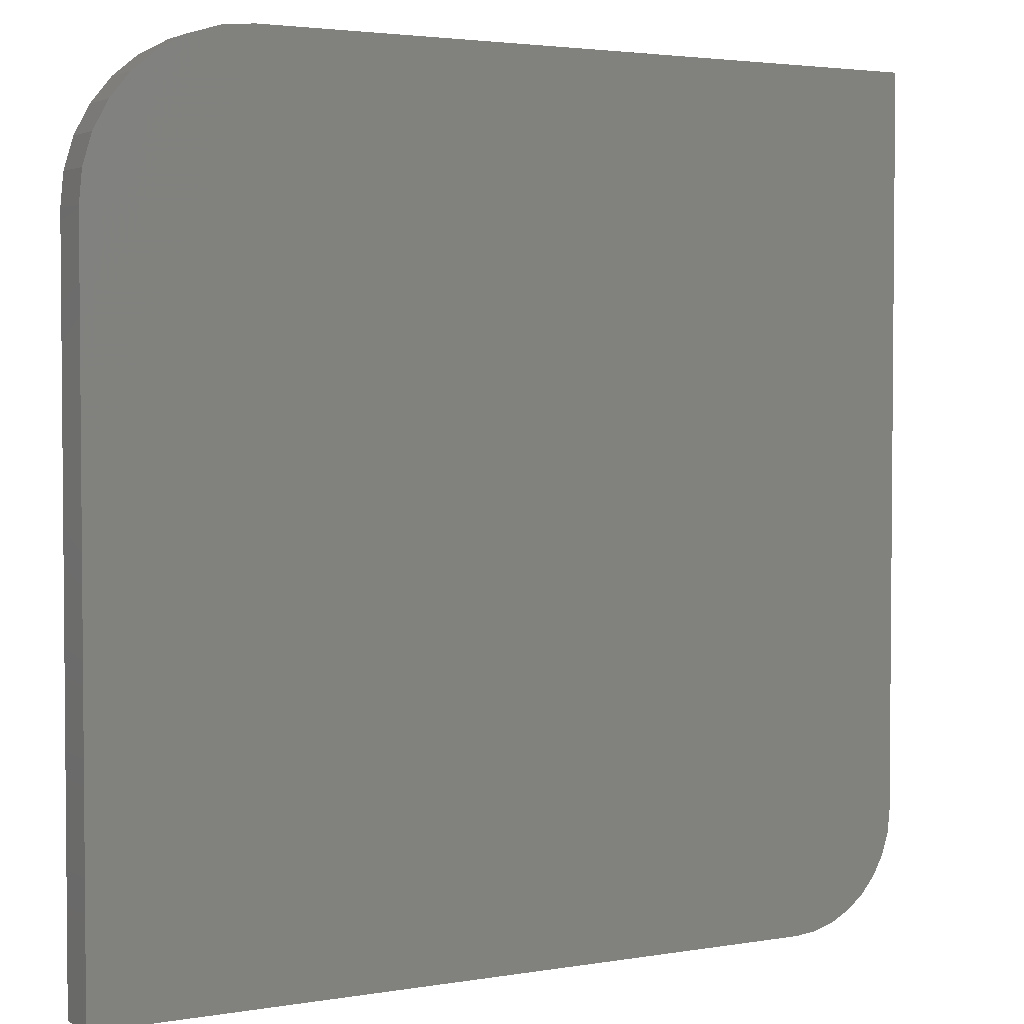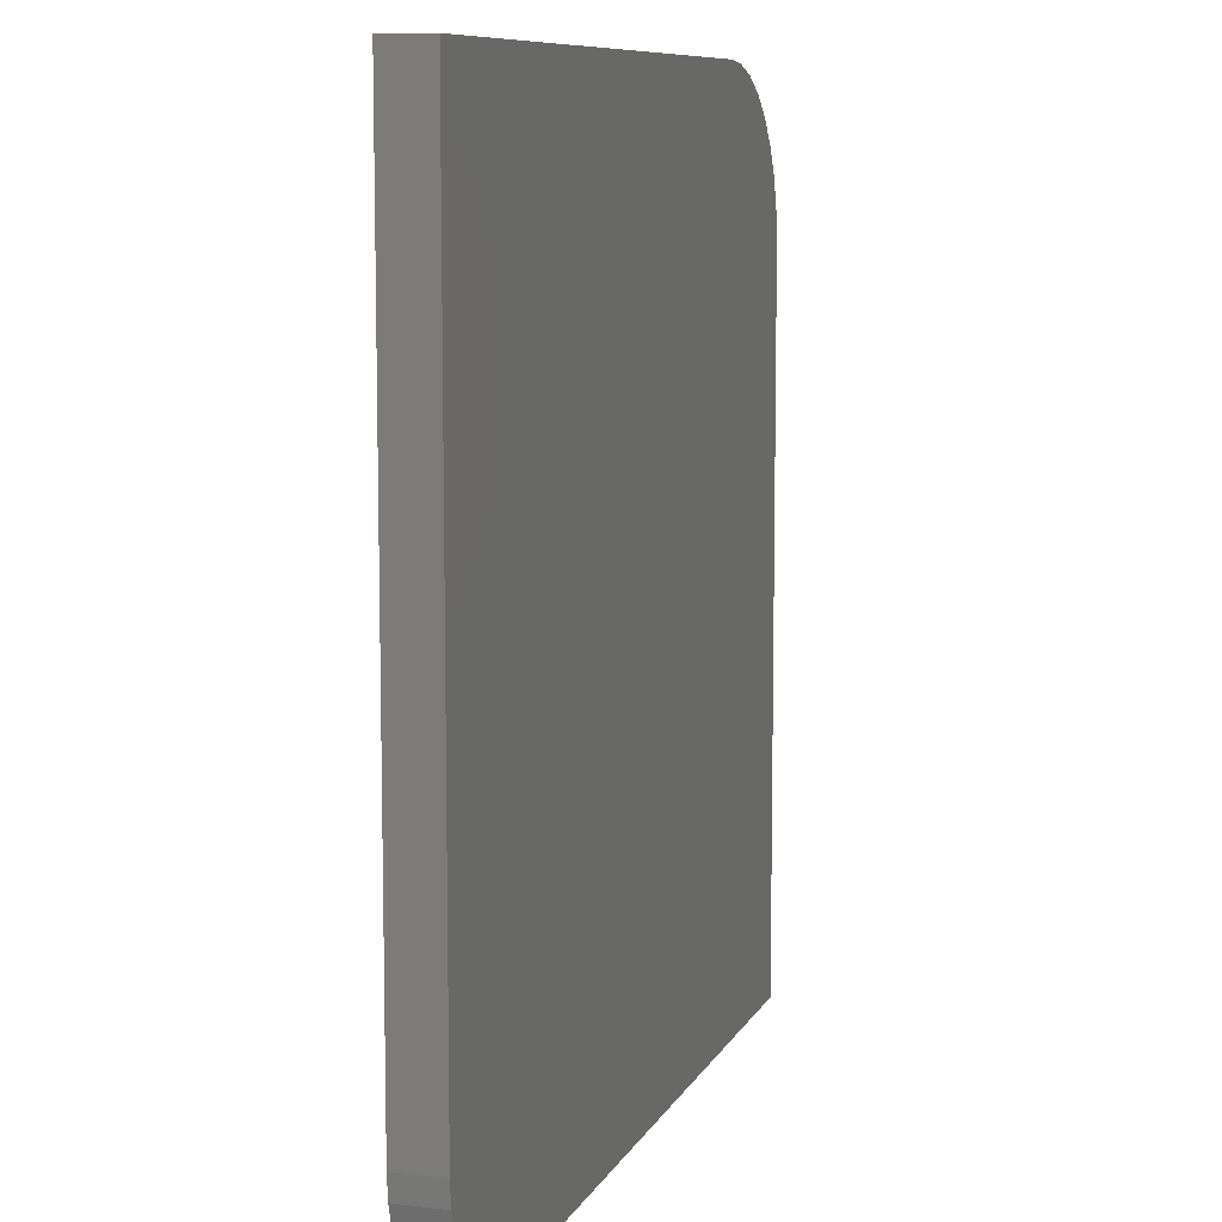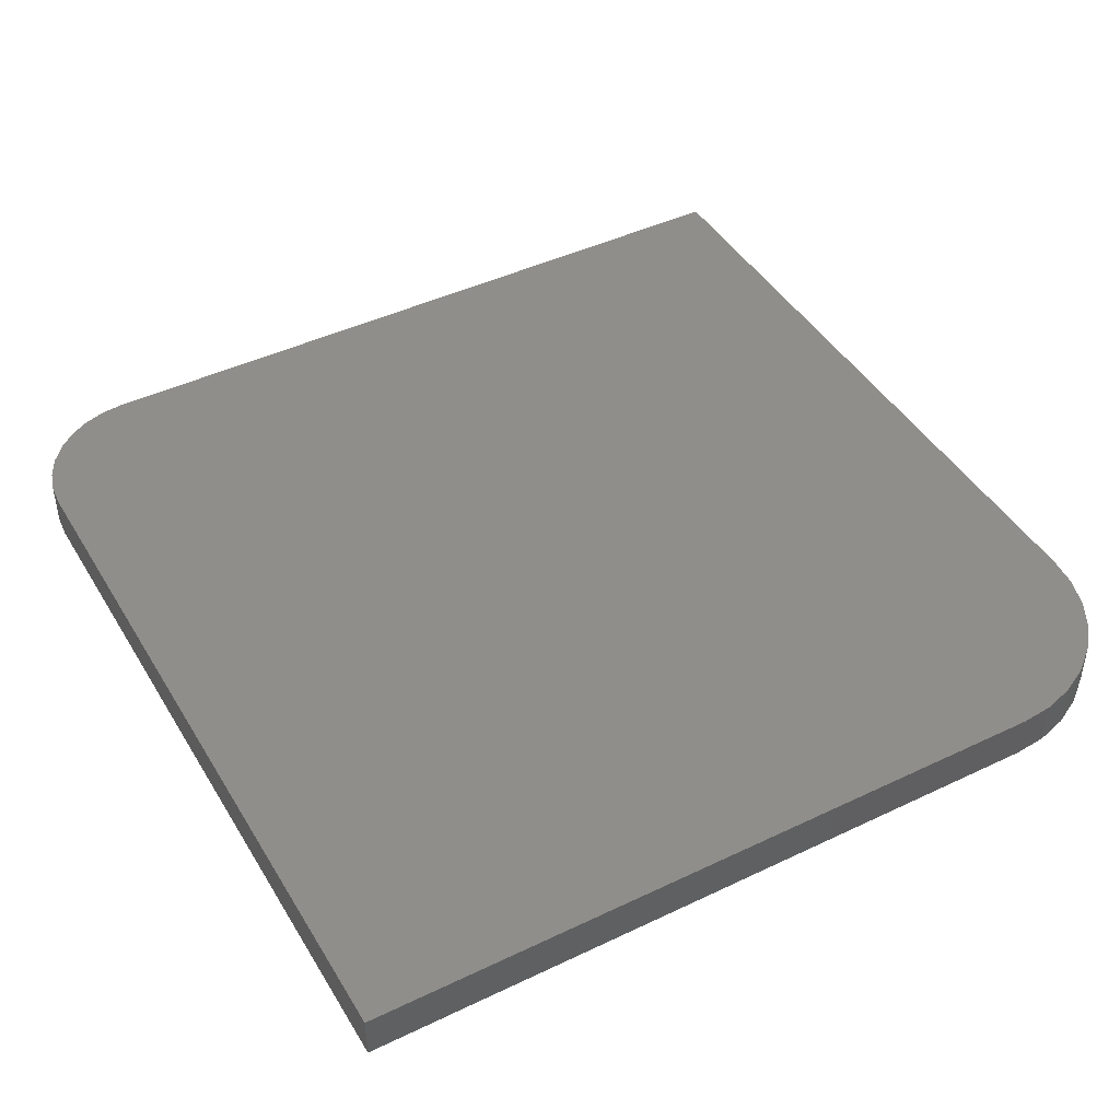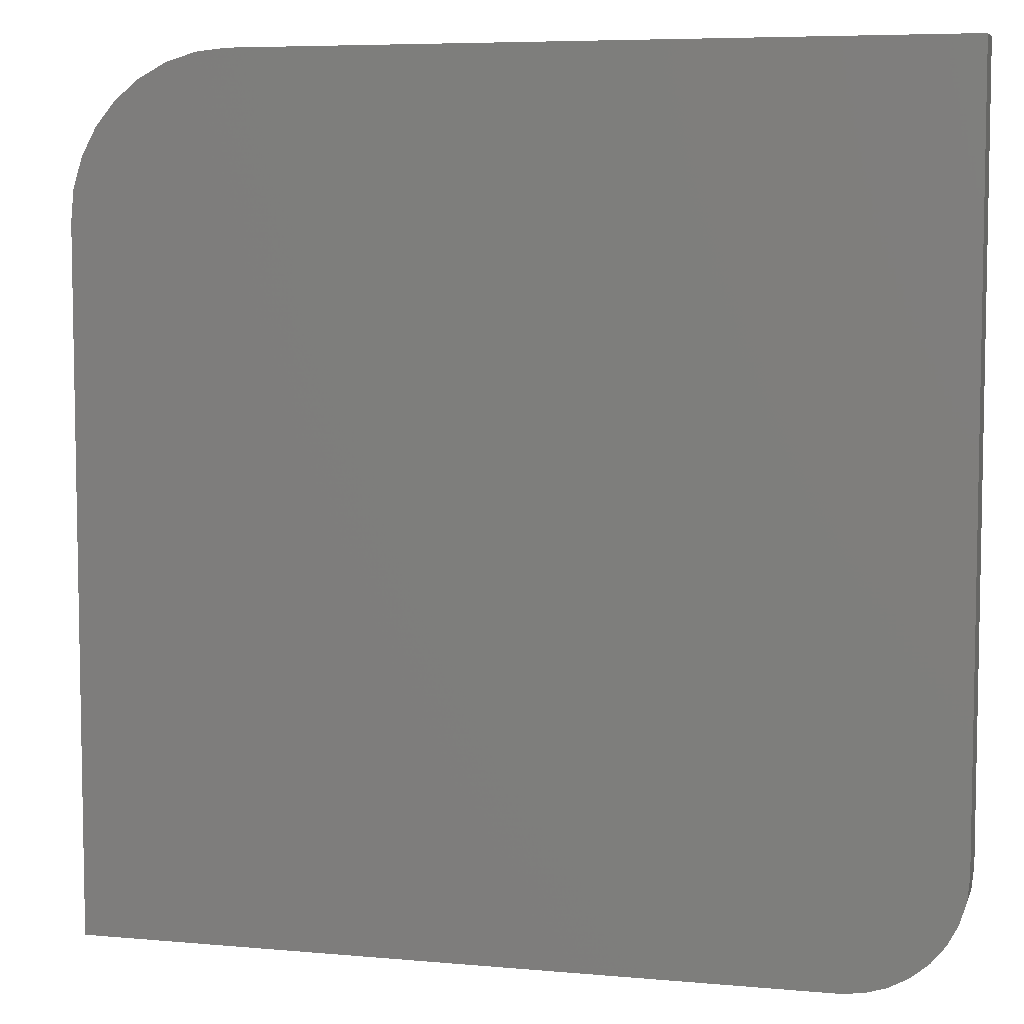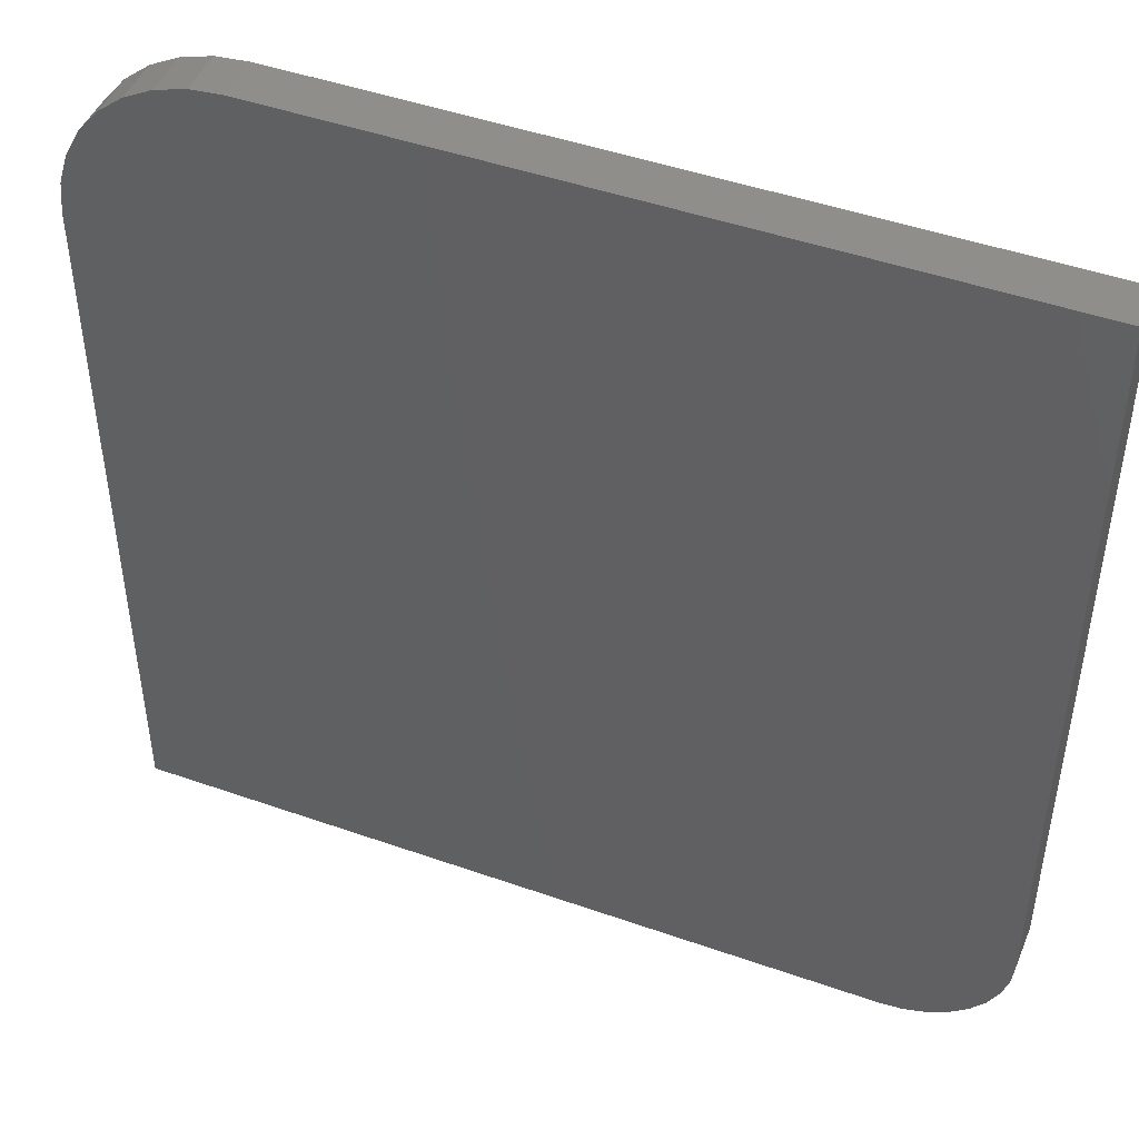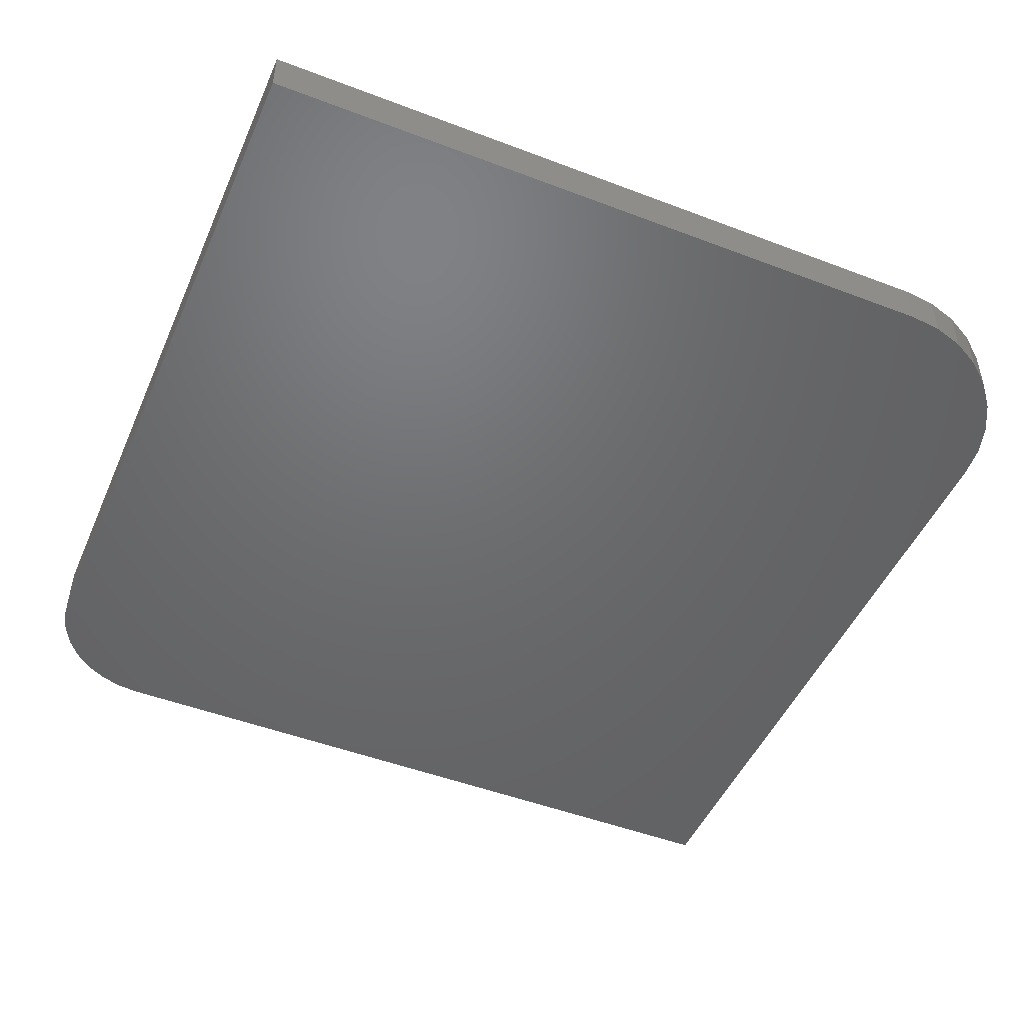
<metadata>
{"format":"stl","ext":"stl","renderer":"f3d","projection":"perspective","resolution":1024,"background":"white","views":[{"elev":3.0,"azim":150.0,"up":"+Y"},{"elev":9.0,"azim":-72.7,"up":"+Y"},{"elev":44.3,"azim":60.8,"up":"+Z"},{"elev":6.5,"azim":-165.0,"up":"+Y"},{"elev":46.4,"azim":-158.1,"up":"+Y"},{"elev":-48.4,"azim":66.9,"up":"+Z"}]}
</metadata>
<code>
# stl→obj: 40 verts, 76 faces
v 0 0 0.03906
v 0 -0.6484 0.03906
v 0.75 -0.75 0.03906
v 0.75 -0.1406 0.03906
v 0.7473 -0.1132 0.03906
v 0.7393 -0.08681 0.03906
v 0.7263 -0.0625 0.03906
v 0.7088 -0.04119 0.03906
v 0.6875 -0.0237 0.03906
v 0.6632 -0.0107 0.03906
v 0.6368 -0.002702 0.03906
v 0.6094 0 0.03906
v 0.001951 -0.6683 0.03906
v 0.007731 -0.6873 0.03906
v 0.01712 -0.7049 0.03906
v 0.02975 -0.7203 0.03906
v 0.04514 -0.7329 0.03906
v 0.0627 -0.7423 0.03906
v 0.08175 -0.748 0.03906
v 0.1016 -0.75 0.03906
v 0 0 0
v 0.6094 0 0
v 0.6368 -0.002702 0
v 0.6632 -0.0107 0
v 0.6875 -0.0237 0
v 0.7088 -0.04119 0
v 0.7263 -0.0625 0
v 0.7393 -0.08681 0
v 0.7473 -0.1132 0
v 0.75 -0.1406 0
v 0.75 -0.75 0
v 0 -0.6484 0
v 0.1016 -0.75 0
v 0.08175 -0.748 0
v 0.0627 -0.7423 0
v 0.04514 -0.7329 0
v 0.02975 -0.7203 0
v 0.01712 -0.7049 0
v 0.007731 -0.6873 0
v 0.001951 -0.6683 0
f 1 2 3
f 1 3 4
f 1 4 5
f 1 5 6
f 1 6 7
f 1 7 8
f 1 8 9
f 1 9 10
f 1 10 11
f 1 11 12
f 2 13 14
f 2 14 15
f 2 15 16
f 2 16 17
f 2 17 18
f 2 18 19
f 2 19 20
f 2 20 3
f 21 22 23
f 21 23 24
f 21 24 25
f 21 25 26
f 21 26 27
f 21 27 28
f 21 28 29
f 21 29 30
f 21 30 31
f 21 31 32
f 32 31 33
f 32 33 34
f 32 34 35
f 32 35 36
f 32 36 37
f 32 37 38
f 32 38 39
f 32 39 40
f 1 21 2
f 2 21 32
f 20 33 3
f 3 33 31
f 33 20 34
f 34 20 19
f 34 19 35
f 35 19 18
f 35 18 36
f 36 18 17
f 36 17 37
f 37 17 16
f 37 16 38
f 38 16 15
f 38 15 39
f 39 15 14
f 39 14 40
f 40 14 13
f 40 13 32
f 32 13 2
f 12 22 1
f 1 22 21
f 3 31 4
f 4 31 30
f 22 12 23
f 23 12 11
f 23 11 24
f 24 11 10
f 24 10 25
f 25 10 9
f 25 9 26
f 26 9 8
f 26 8 27
f 27 8 7
f 27 7 28
f 28 7 6
f 28 6 29
f 29 6 5
f 29 5 30
f 30 5 4

</code>
